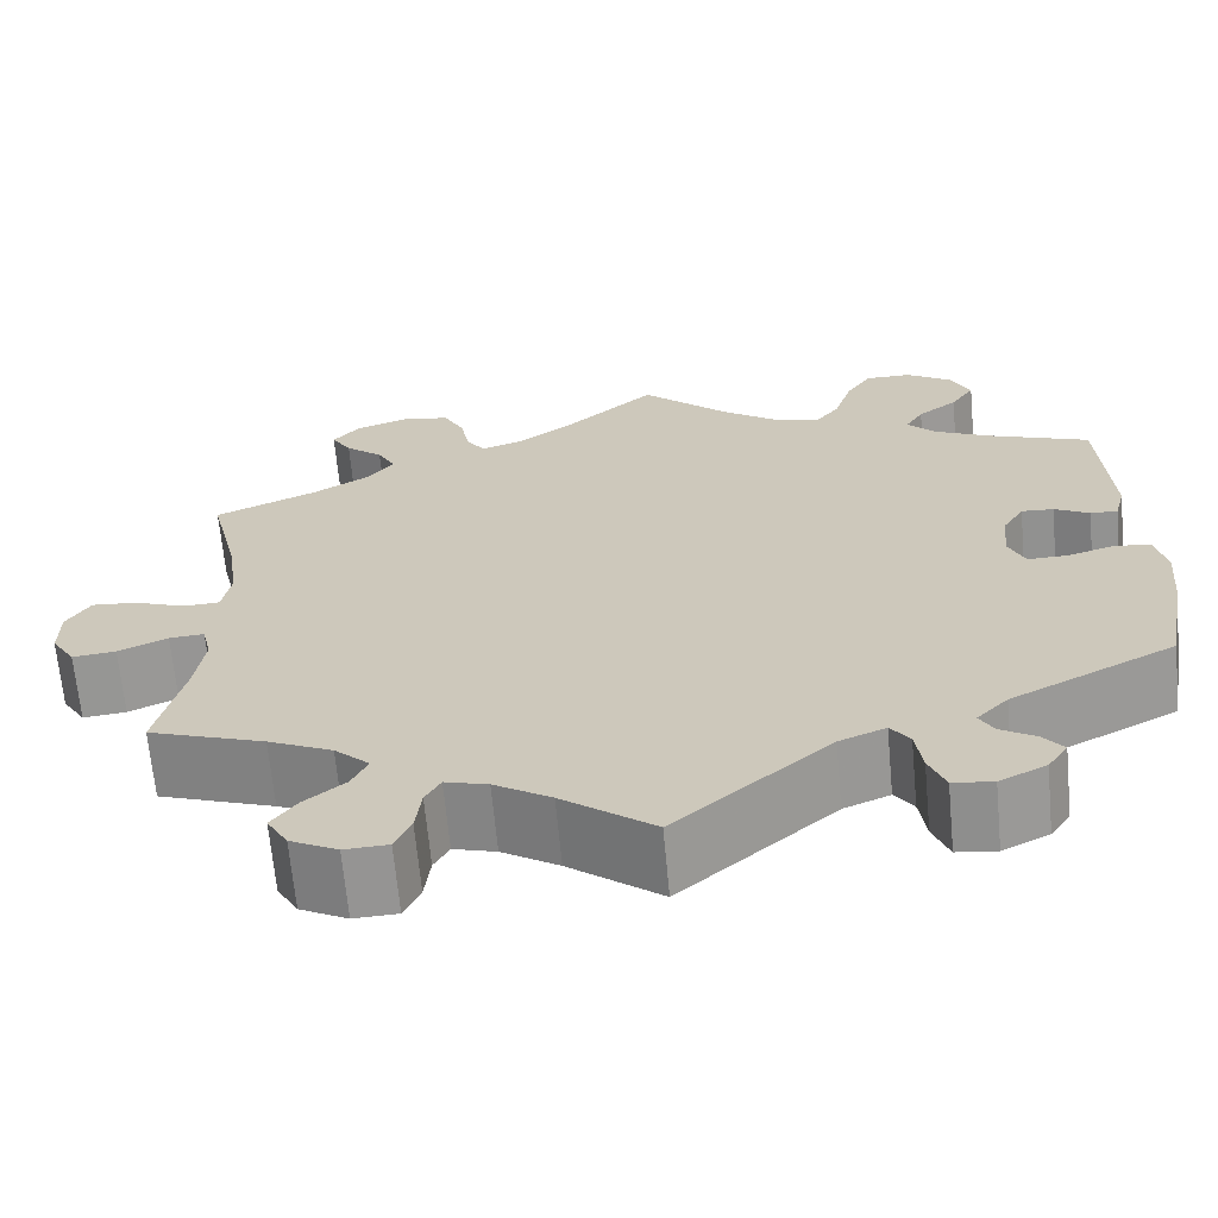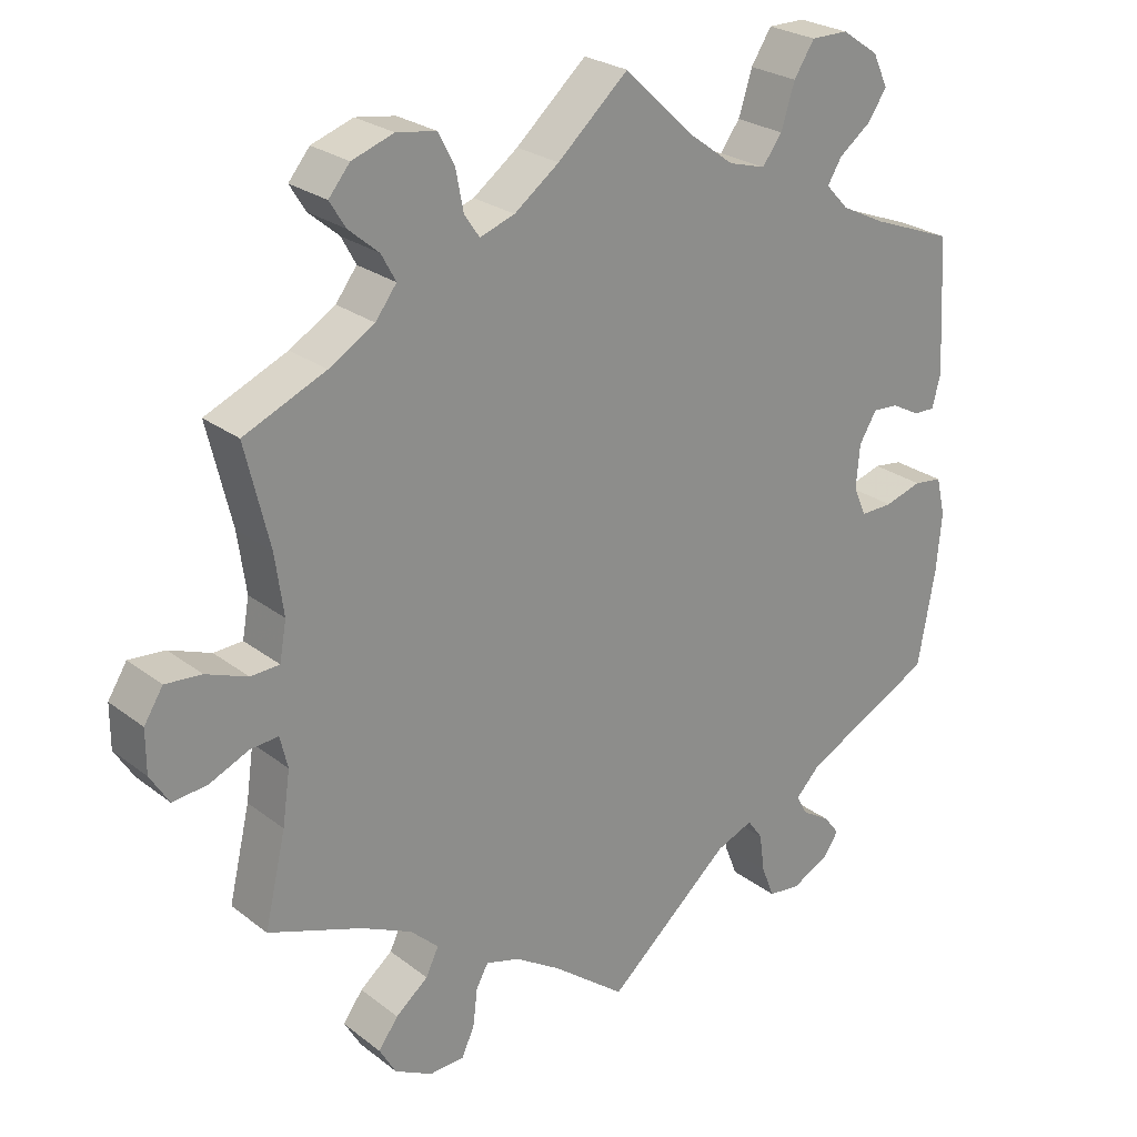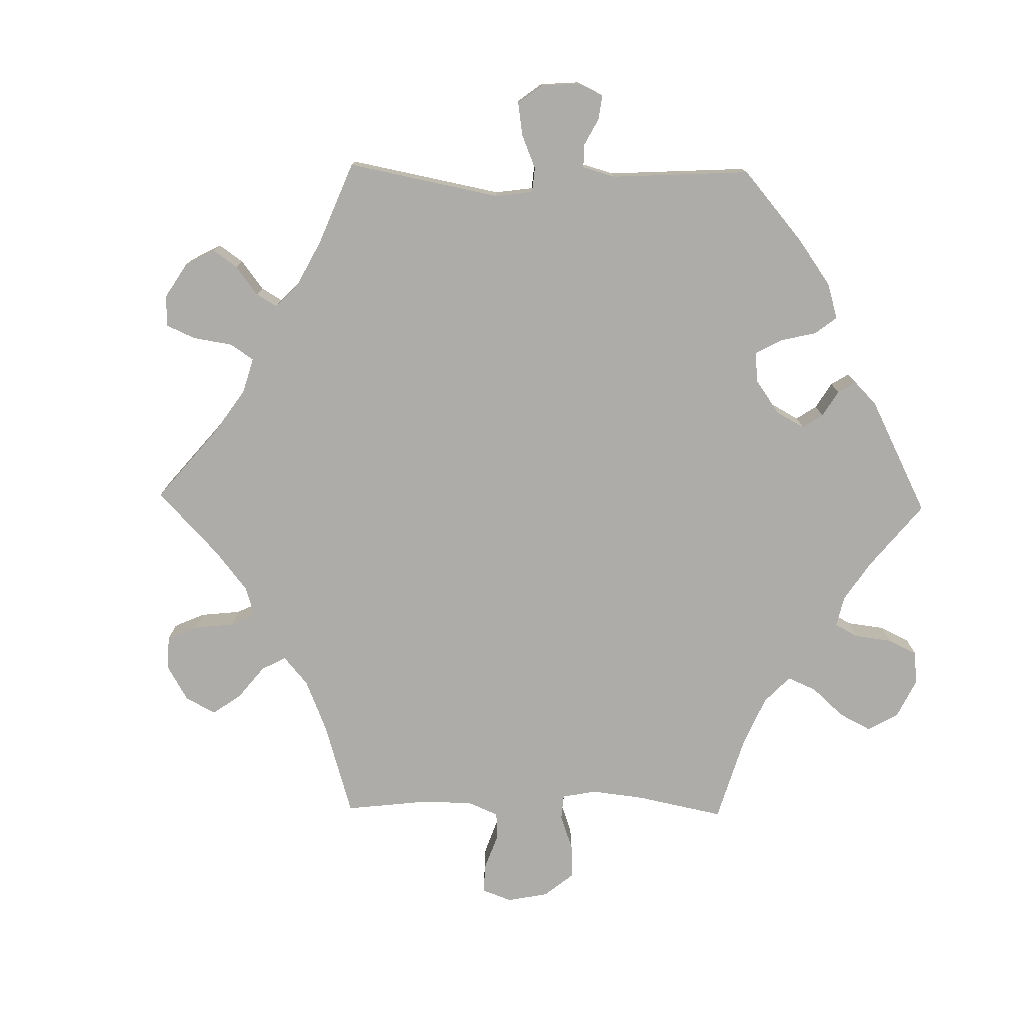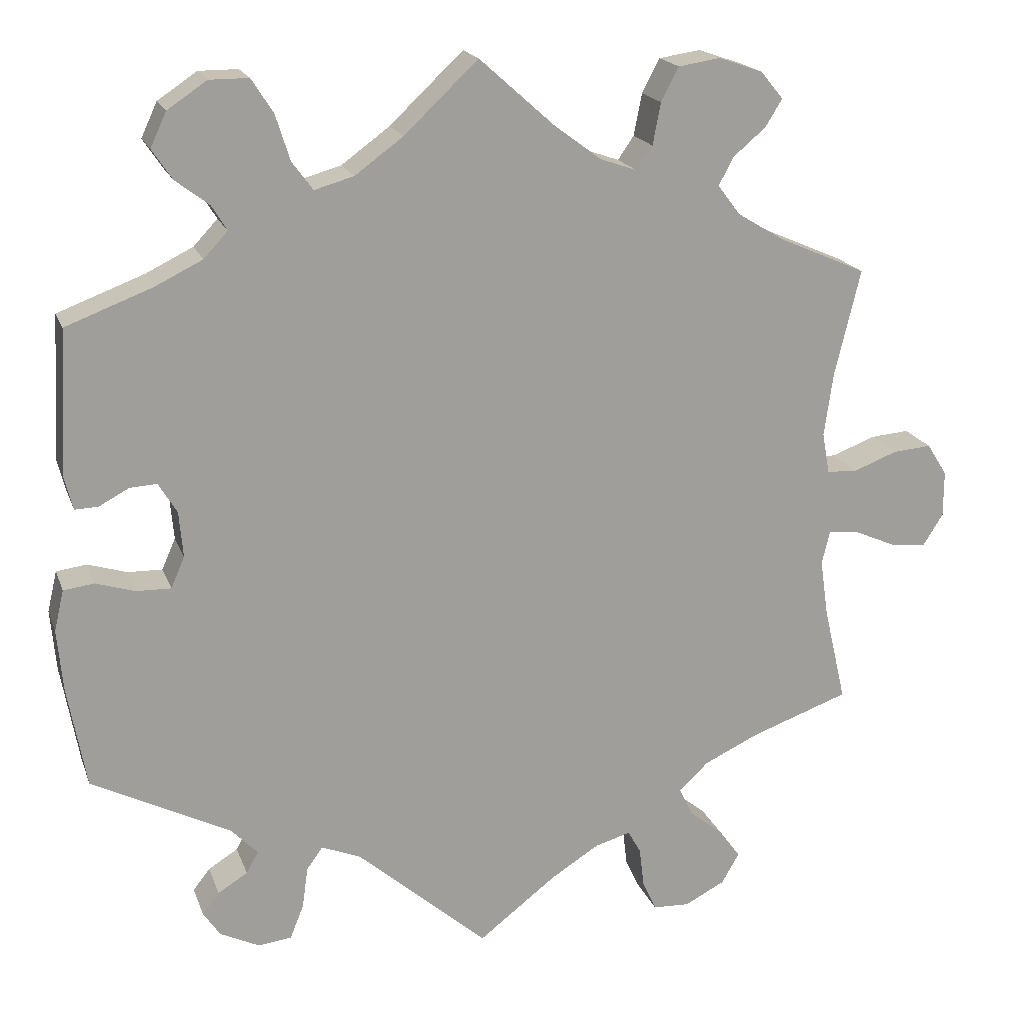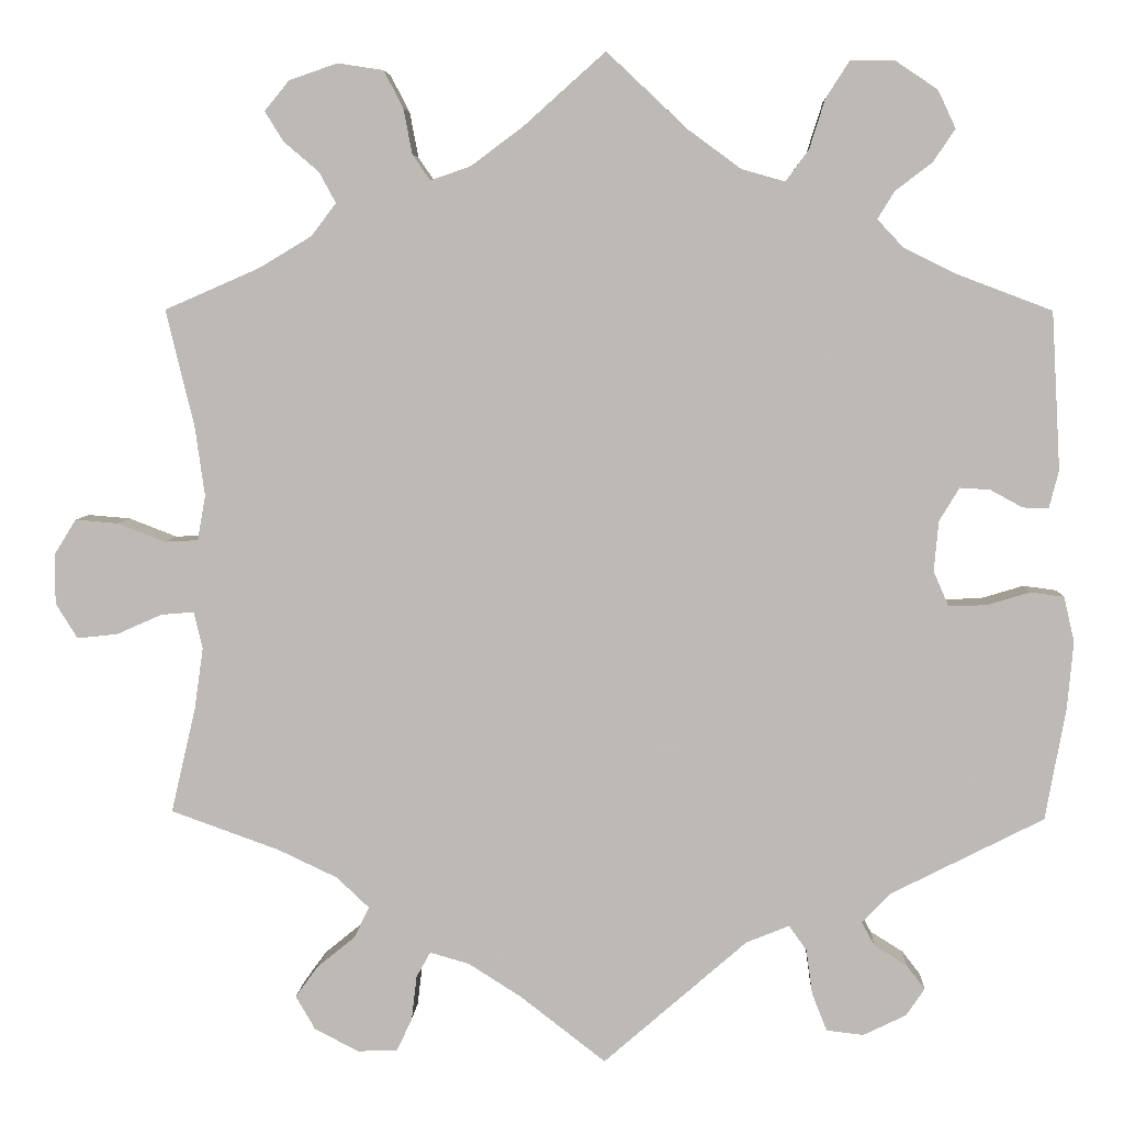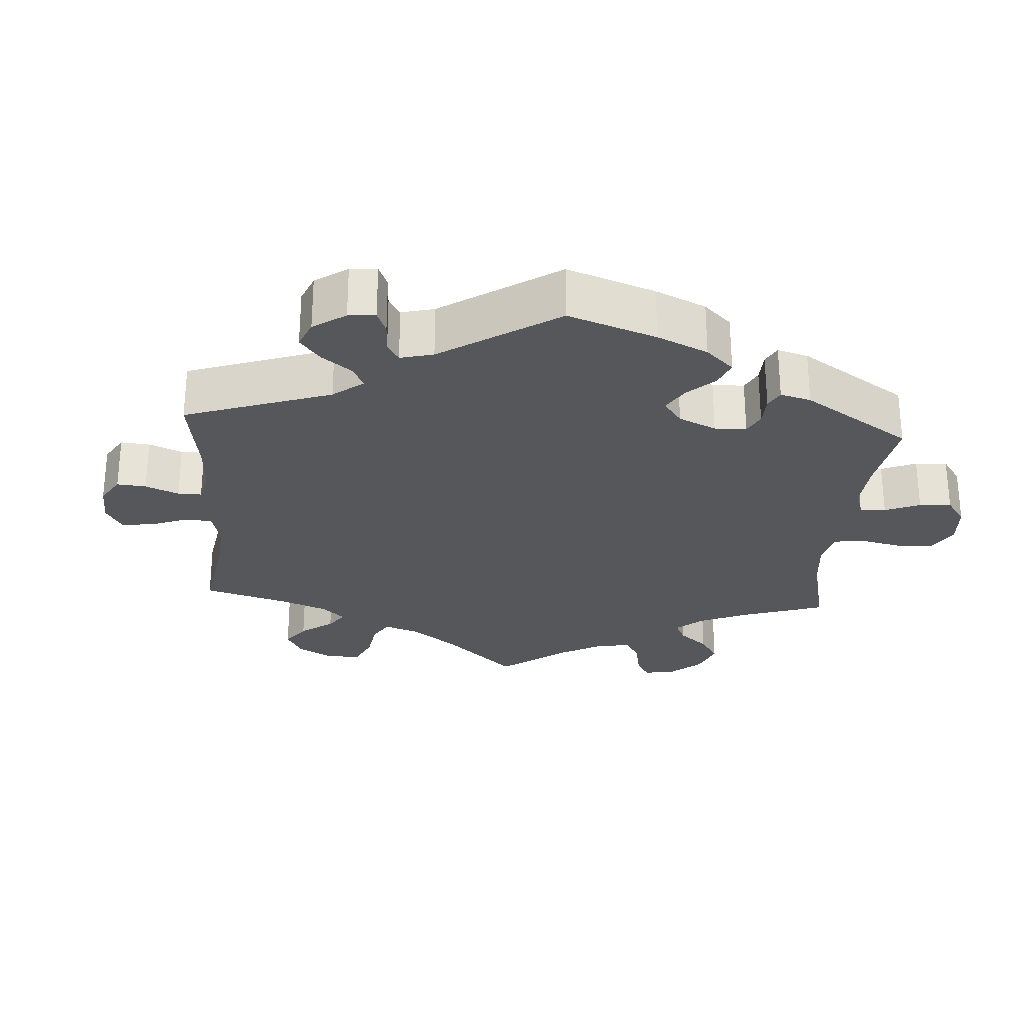
<metadata>
{"format":"obj","ext":"obj","renderer":"f3d","projection":"perspective","resolution":1024,"background":"white","views":[{"elev":-66.7,"azim":-174.7,"up":"+Z"},{"elev":25.2,"azim":140.7,"up":"+Z"},{"elev":-76.7,"azim":-151.1,"up":"+Y"},{"elev":18.6,"azim":-16.4,"up":"+Z"},{"elev":5.5,"azim":-177.2,"up":"+Z"},{"elev":-26.8,"azim":-123.9,"up":"+Y"}]}
</metadata>
<code>
v -0.524 0.07 -0.161
v -0.531 0.07 -0.084
v -0.519 0.07 -0.033
v -0.481 0.07 -0.028
v -0.432 0.07 -0.043
v -0.389 0.07 -0.044
v -0.372 0.07 -0.005
v -0.377 0.07 0.052
v -0.4 0.07 0.09
v -0.434 0.07 0.088
v -0.471 0.07 0.068
v -0.5 0.07 0.067
v -0.511 0.07 0.11
v -0.501 0.07 0.289
v -0.393 0.07 0.33
v -0.334 0.07 0.359
v -0.304 0.07 0.391
v -0.323 0.07 0.422
v -0.365 0.07 0.454
v -0.39 0.07 0.491
v -0.37 0.07 0.534
v -0.321 0.07 0.567
v -0.272 0.07 0.567
v -0.245 0.07 0.525
v -0.227 0.07 0.468
v -0.201 0.07 0.433
v -0.152 0.07 0.447
v -0.092 0.07 0.491
v 0 0.07 0.578
v 0.093 0.07 0.495
v 0.152 0.07 0.451
v 0.198 0.07 0.435
v 0.218 0.07 0.464
v 0.228 0.07 0.516
v 0.25 0.07 0.558
v 0.302 0.07 0.566
v 0.357 0.07 0.547
v 0.385 0.07 0.513
v 0.364 0.07 0.479
v 0.324 0.07 0.445
v 0.305 0.07 0.41
v 0.333 0.07 0.373
v 0.393 0.07 0.337
v 0.501 0.07 0.29
v 0.469 0.07 0.157
v 0.458 0.07 0.078
v 0.467 0.07 0.027
v 0.505 0.07 0.025
v 0.56 0.07 0.046
v 0.608 0.07 0.05
v 0.633 0.07 0.01
v 0.633 0.07 -0.047
v 0.608 0.07 -0.087
v 0.562 0.07 -0.082
v 0.51 0.07 -0.059
v 0.473 0.07 -0.056
v 0.463 0.07 -0.098
v 0.473 0.07 -0.168
v 0.501 0.07 -0.288
v 0.378 0.07 -0.332
v 0.31 0.07 -0.364
v 0.273 0.07 -0.399
v 0.29 0.07 -0.434
v 0.333 0.07 -0.469
v 0.359 0.07 -0.505
v 0.337 0.07 -0.543
v 0.287 0.07 -0.569
v 0.241 0.07 -0.567
v 0.224 0.07 -0.53
v 0.218 0.07 -0.48
v 0.202 0.07 -0.451
v 0.157 0.07 -0.464
v 0.097 0.07 -0.502
v 0 0.07 -0.577
v -0.163 0.07 -0.435
v -0.212 0.07 -0.415
v -0.232 0.07 -0.443
v -0.239 0.07 -0.494
v -0.256 0.07 -0.537
v -0.298 0.07 -0.542
v -0.347 0.07 -0.518
v -0.368 0.07 -0.487
v -0.347 0.07 -0.46
v -0.31 0.07 -0.437
v -0.295 0.07 -0.41
v -0.328 0.07 -0.376
v -0.501 0.07 -0.288
v -0.524 0 -0.161
v -0.531 0 -0.084
v -0.519 0 -0.033
v -0.481 0 -0.028
v -0.432 0 -0.043
v -0.389 0 -0.044
v -0.372 0 -0.005
v -0.377 0 0.052
v -0.4 0 0.09
v -0.434 0 0.088
v -0.471 0 0.068
v -0.5 0 0.067
v -0.511 0 0.11
v -0.501 0 0.289
v -0.393 0 0.33
v -0.334 0 0.359
v -0.304 0 0.391
v -0.323 0 0.422
v -0.365 0 0.454
v -0.39 0 0.491
v -0.37 0 0.534
v -0.321 0 0.567
v -0.272 0 0.567
v -0.245 0 0.525
v -0.227 0 0.468
v -0.201 0 0.433
v -0.152 0 0.447
v -0.092 0 0.491
v 0 0 0.578
v 0.093 0 0.495
v 0.152 0 0.451
v 0.198 0 0.435
v 0.218 0 0.464
v 0.228 0 0.516
v 0.25 0 0.558
v 0.302 0 0.566
v 0.357 0 0.547
v 0.385 0 0.513
v 0.364 0 0.479
v 0.324 0 0.445
v 0.305 0 0.41
v 0.333 0 0.373
v 0.393 0 0.337
v 0.501 0 0.29
v 0.469 0 0.157
v 0.458 0 0.078
v 0.467 0 0.027
v 0.505 0 0.025
v 0.56 0 0.046
v 0.608 0 0.05
v 0.633 0 0.01
v 0.633 0 -0.047
v 0.608 0 -0.087
v 0.562 0 -0.082
v 0.51 0 -0.059
v 0.473 0 -0.056
v 0.463 0 -0.098
v 0.473 0 -0.168
v 0.501 0 -0.288
v 0.378 0 -0.332
v 0.31 0 -0.364
v 0.273 0 -0.399
v 0.29 0 -0.434
v 0.333 0 -0.469
v 0.359 0 -0.505
v 0.337 0 -0.543
v 0.287 0 -0.569
v 0.241 0 -0.567
v 0.224 0 -0.53
v 0.218 0 -0.48
v 0.202 0 -0.451
v 0.157 0 -0.464
v 0.097 0 -0.502
v 0 0 -0.577
v -0.163 0 -0.435
v -0.212 0 -0.415
v -0.232 0 -0.443
v -0.239 0 -0.494
v -0.256 0 -0.537
v -0.298 0 -0.542
v -0.347 0 -0.518
v -0.368 0 -0.487
v -0.347 0 -0.46
v -0.31 0 -0.437
v -0.295 0 -0.41
v -0.328 0 -0.376
v -0.501 0 -0.288
f 86 87 1 2
f 85 86 2 3
f 81 82 83 84
f 81 84 85
f 80 81 85
f 77 78 79 80
f 77 80 85
f 76 77 85 3
f 73 74 75
f 72 73 75 76
f 71 72 76 3
f 67 68 69 70
f 67 70 71
f 66 67 71
f 63 64 65 66
f 62 63 66 71
f 61 62 71 3
f 58 59 60
f 57 58 60 61
f 56 57 61
f 52 53 54 55
f 52 55 56
f 51 52 56
f 48 49 50 51
f 47 48 51 56
f 46 47 56 61
f 43 44 45
f 42 43 45 46
f 41 42 46 61
f 37 38 39 40
f 37 40 41
f 36 37 41
f 33 34 35 36
f 32 33 36 41
f 28 29 30
f 27 28 30 31
f 26 27 31 32
f 22 23 24 25
f 22 25 26
f 21 22 26
f 18 19 20 21
f 17 18 21 26
f 16 17 26 32
f 12 13 14 15
f 10 11 12 15
f 9 10 15 16
f 8 9 16 32
f 61 3 4 5
f 61 5 6
f 41 61 6 7
f 7 8 32 41
f 89 88 174 173
f 90 89 173 172
f 171 170 169 168
f 172 171 168
f 172 168 167
f 167 166 165 164
f 172 167 164
f 90 172 164 163
f 162 161 160
f 163 162 160 159
f 90 163 159 158
f 157 156 155 154
f 158 157 154
f 158 154 153
f 153 152 151 150
f 158 153 150 149
f 90 158 149 148
f 147 146 145
f 148 147 145 144
f 148 144 143
f 142 141 140 139
f 143 142 139
f 143 139 138
f 138 137 136 135
f 143 138 135 134
f 148 143 134 133
f 132 131 130
f 133 132 130 129
f 148 133 129 128
f 127 126 125 124
f 128 127 124
f 128 124 123
f 123 122 121 120
f 128 123 120 119
f 117 116 115
f 118 117 115 114
f 119 118 114 113
f 112 111 110 109
f 113 112 109
f 113 109 108
f 108 107 106 105
f 113 108 105 104
f 119 113 104 103
f 102 101 100 99
f 102 99 98 97
f 103 102 97 96
f 119 103 96 95
f 92 91 90 148
f 93 92 148
f 94 93 148 128
f 128 119 95 94
f 1 88 89 2
f 2 89 90 3
f 3 90 91 4
f 4 91 92 5
f 5 92 93 6
f 6 93 94 7
f 7 94 95 8
f 8 95 96 9
f 9 96 97 10
f 10 97 98 11
f 11 98 99 12
f 12 99 100 13
f 13 100 101 14
f 14 101 102 15
f 15 102 103 16
f 16 103 104 17
f 17 104 105 18
f 18 105 106 19
f 19 106 107 20
f 20 107 108 21
f 21 108 109 22
f 22 109 110 23
f 23 110 111 24
f 24 111 112 25
f 25 112 113 26
f 26 113 114 27
f 27 114 115 28
f 28 115 116 29
f 29 116 117 30
f 30 117 118 31
f 31 118 119 32
f 32 119 120 33
f 33 120 121 34
f 34 121 122 35
f 35 122 123 36
f 36 123 124 37
f 37 124 125 38
f 38 125 126 39
f 39 126 127 40
f 40 127 128 41
f 41 128 129 42
f 42 129 130 43
f 43 130 131 44
f 44 131 132 45
f 45 132 133 46
f 46 133 134 47
f 47 134 135 48
f 48 135 136 49
f 49 136 137 50
f 50 137 138 51
f 51 138 139 52
f 52 139 140 53
f 53 140 141 54
f 54 141 142 55
f 55 142 143 56
f 56 143 144 57
f 57 144 145 58
f 58 145 146 59
f 59 146 147 60
f 60 147 148 61
f 61 148 149 62
f 62 149 150 63
f 63 150 151 64
f 64 151 152 65
f 65 152 153 66
f 66 153 154 67
f 67 154 155 68
f 68 155 156 69
f 69 156 157 70
f 70 157 158 71
f 71 158 159 72
f 72 159 160 73
f 73 160 161 74
f 74 161 162 75
f 75 162 163 76
f 76 163 164 77
f 77 164 165 78
f 78 165 166 79
f 79 166 167 80
f 80 167 168 81
f 81 168 169 82
f 82 169 170 83
f 83 170 171 84
f 84 171 172 85
f 85 172 173 86
f 86 173 174 87
f 87 174 88 1

</code>
